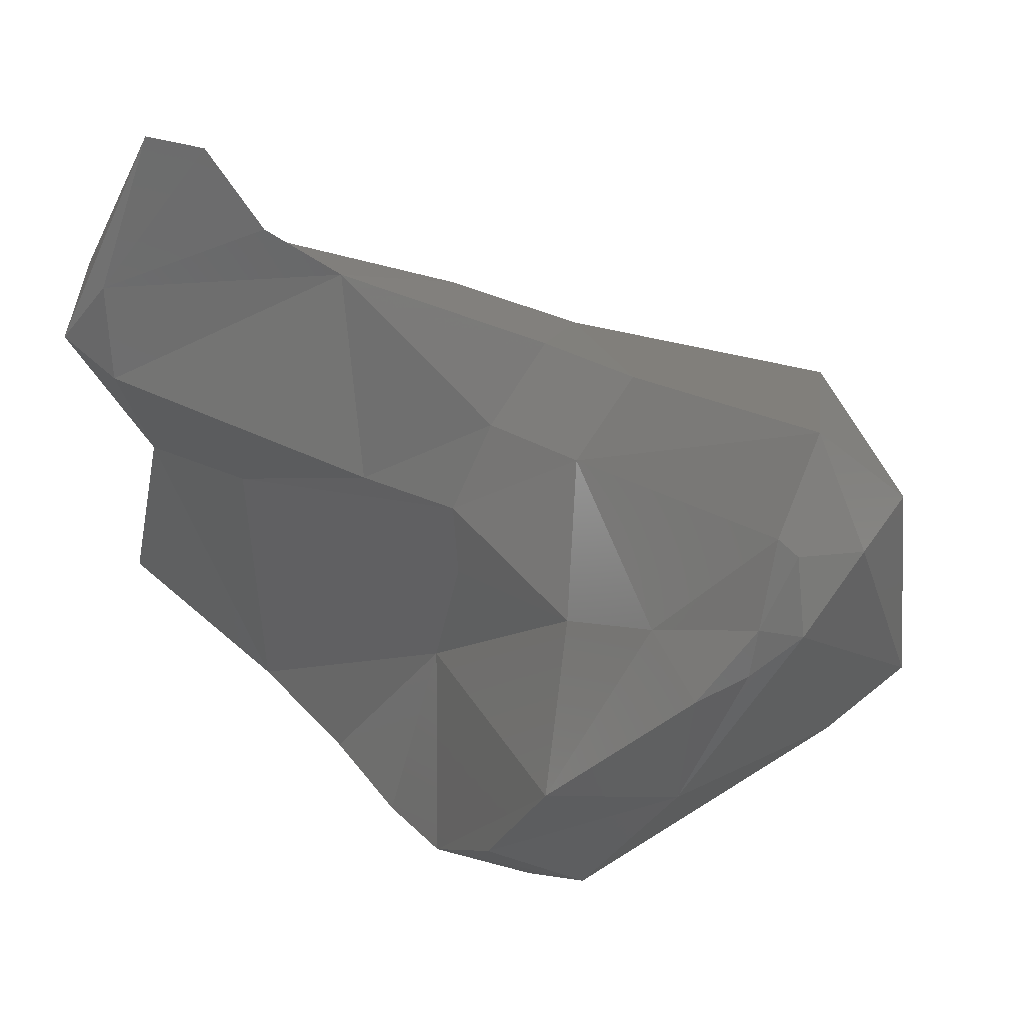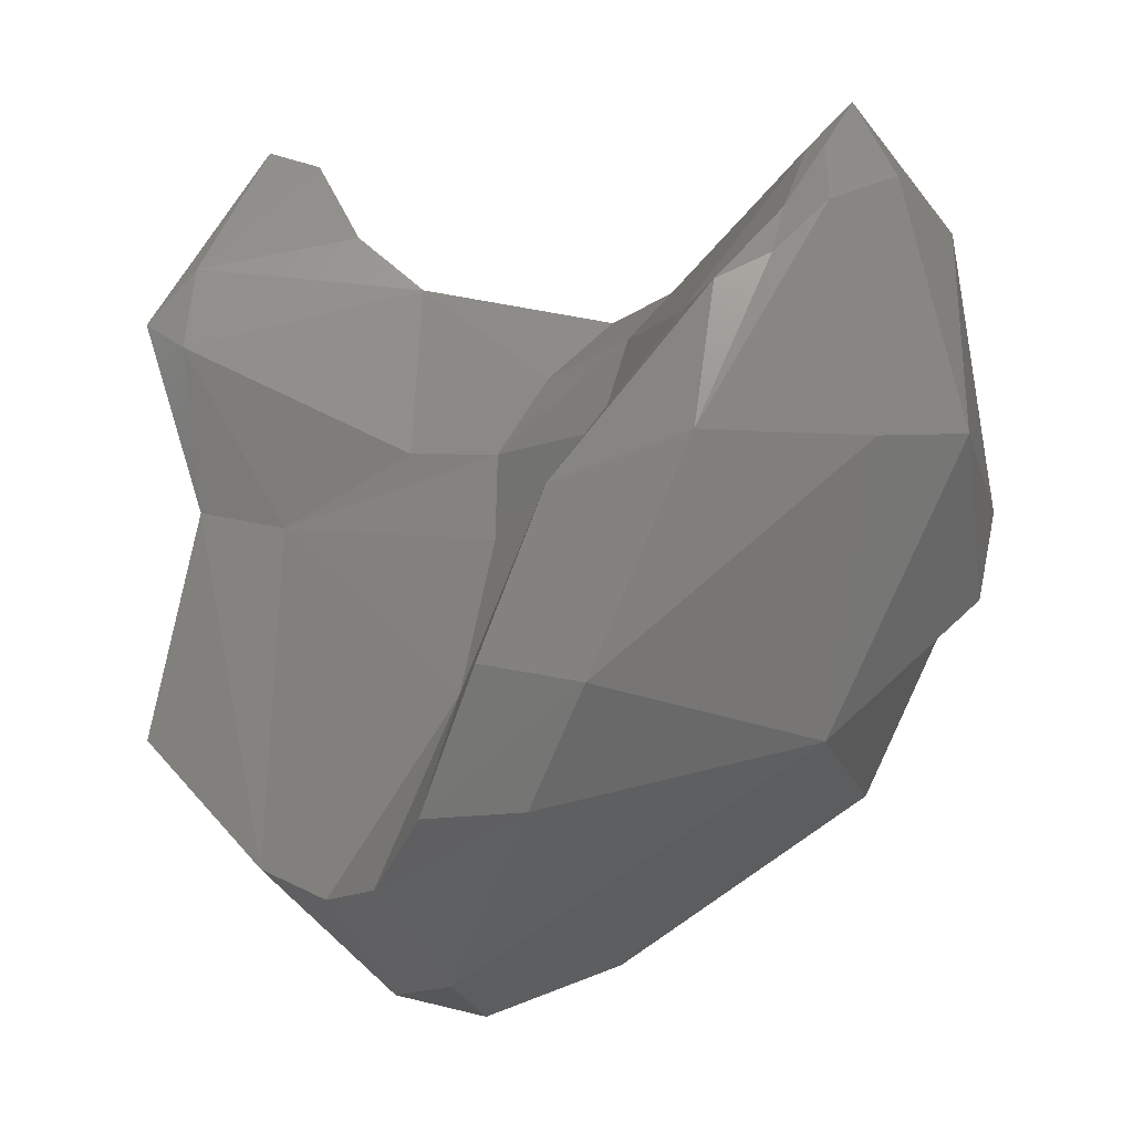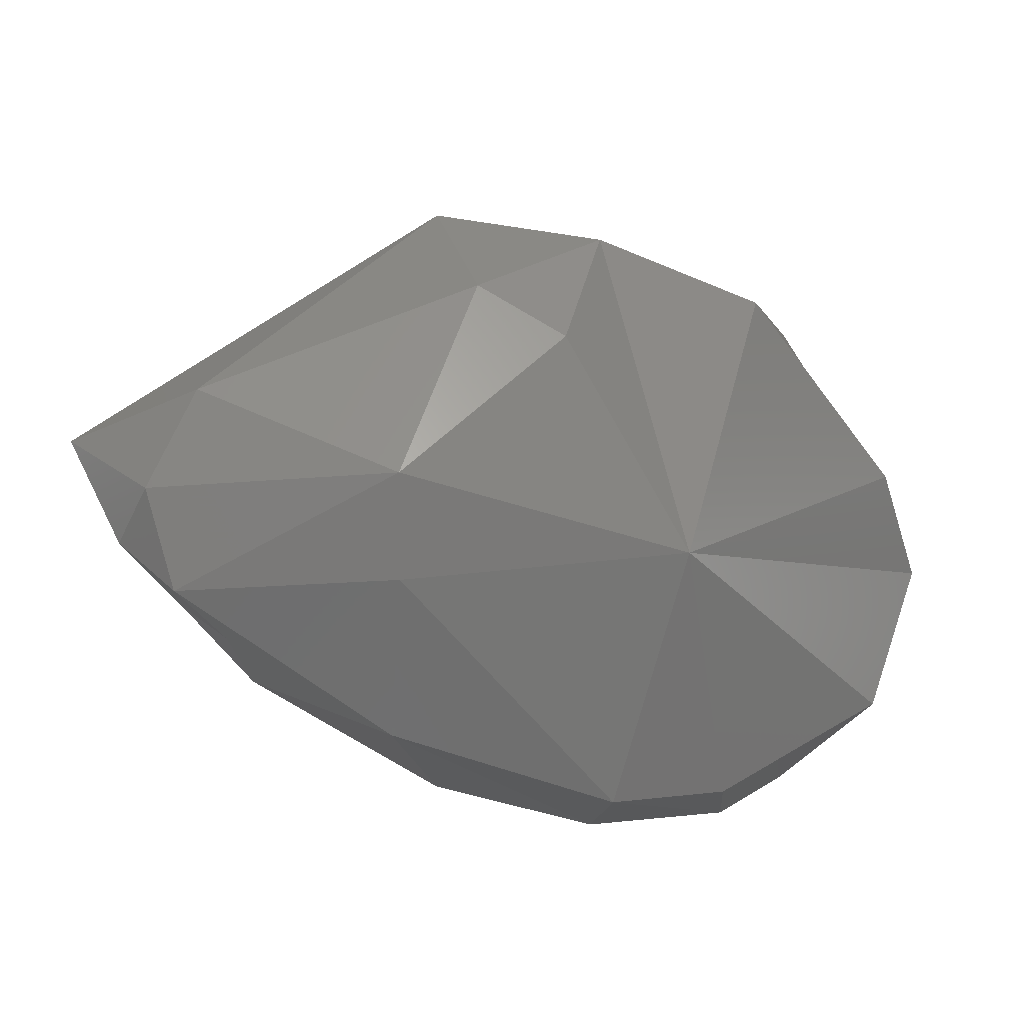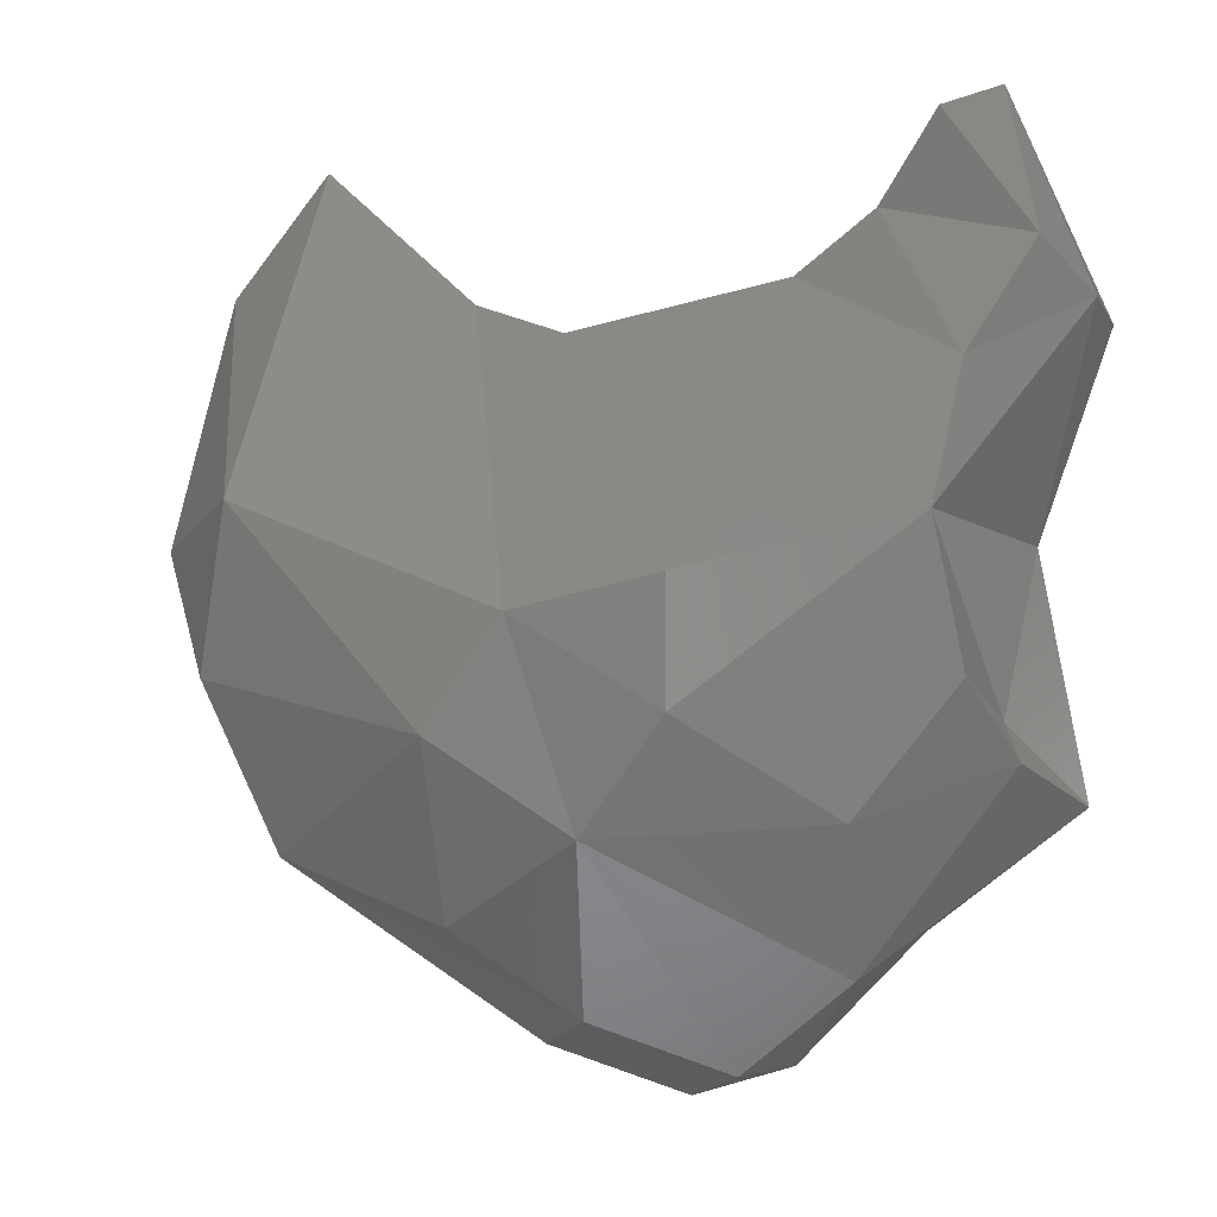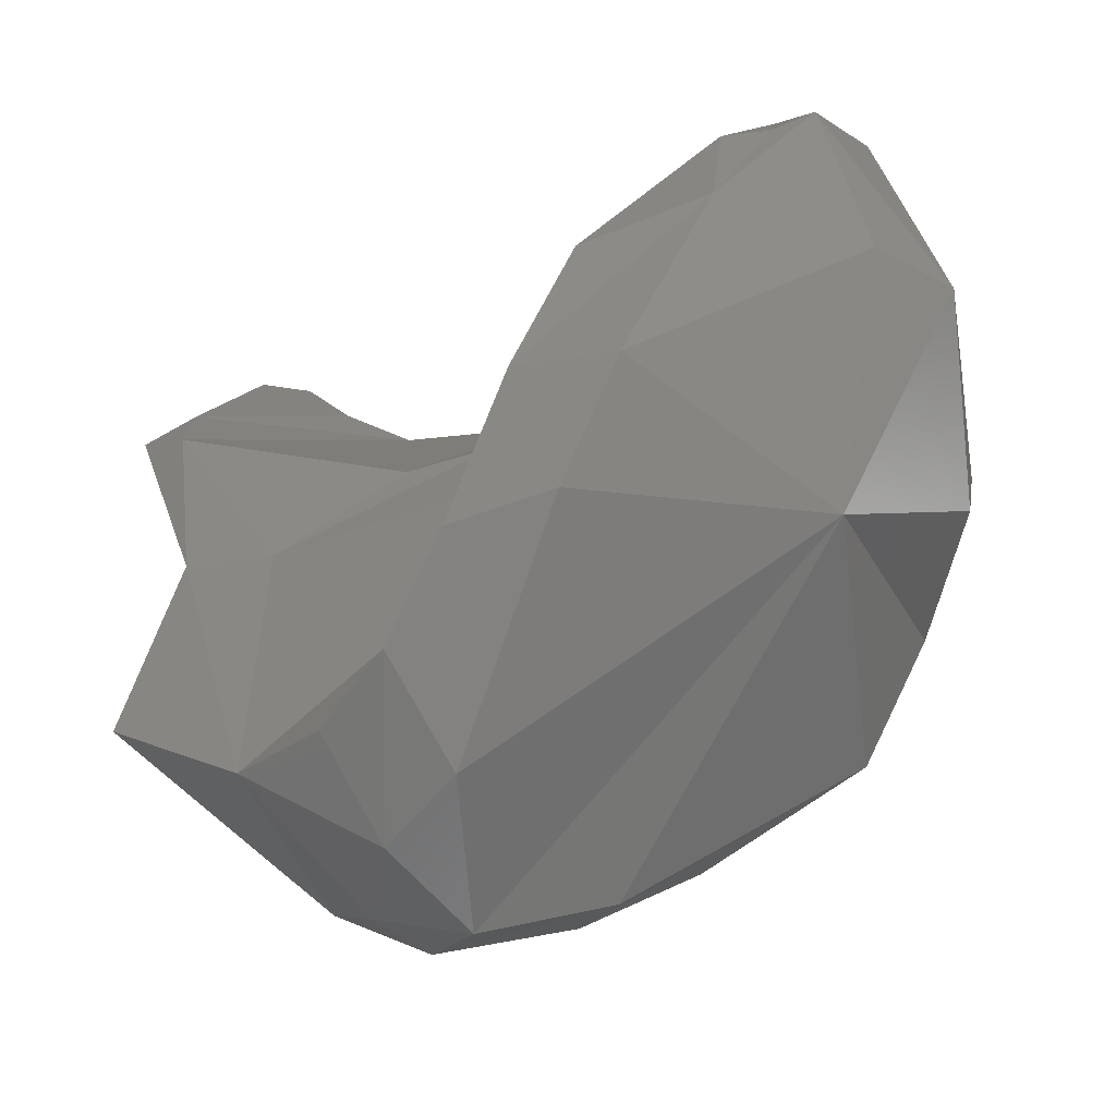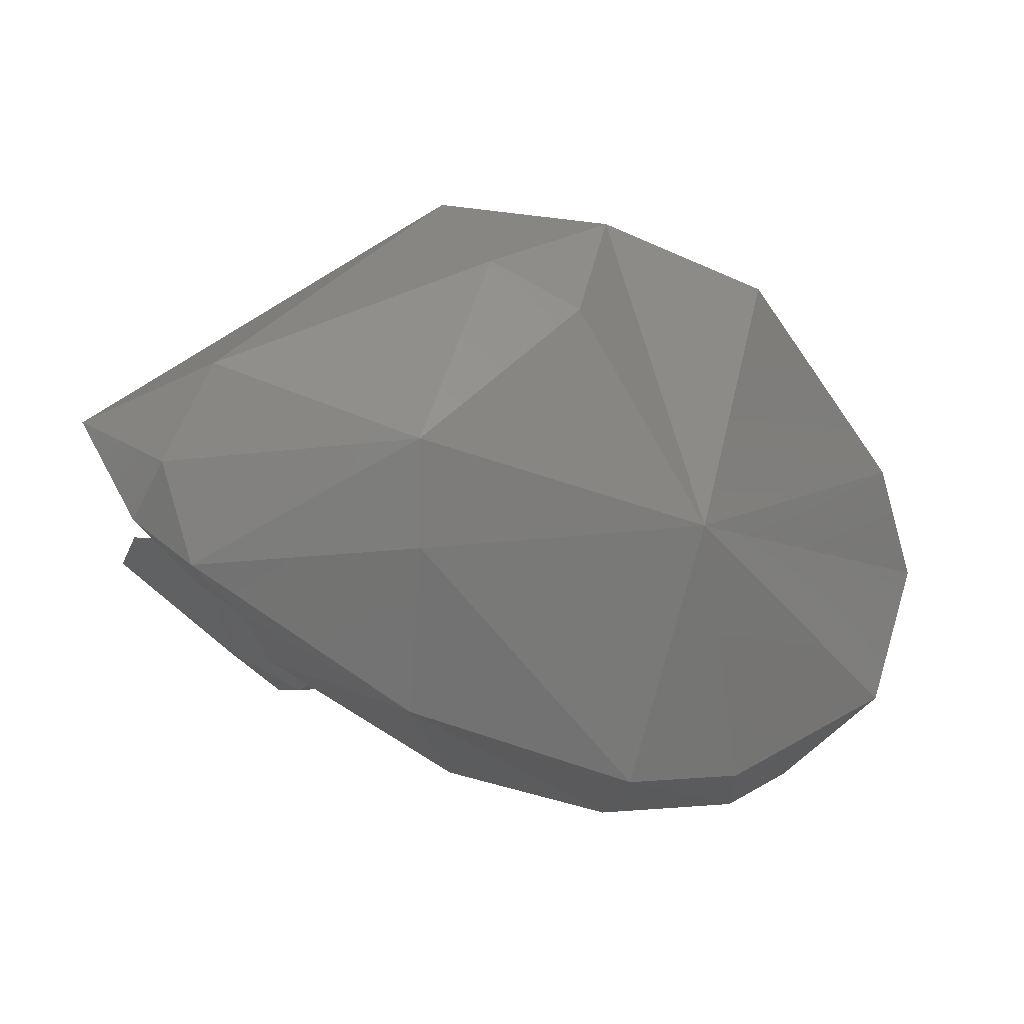
<metadata>
{"format":"stl","ext":"stl","renderer":"f3d","projection":"perspective","resolution":1024,"background":"white","views":[{"elev":68.6,"azim":53.9,"up":"+Z"},{"elev":5.5,"azim":62.3,"up":"+Z"},{"elev":19.1,"azim":84.0,"up":"+Y"},{"elev":-7.3,"azim":-122.0,"up":"+Z"},{"elev":-35.1,"azim":56.8,"up":"+Z"},{"elev":15.2,"azim":81.5,"up":"+Y"}]}
</metadata>
<code>
# stl→obj: 68 verts, 132 faces
v 0.00499 -0.007899 -0.004332
v 0.004551 -0.009215 -0.007804
v 0.006942 -0.005752 -0.003262
v 0.006033 -0.004796 -0.000427
v 0.002158 -0.005212 -0.003514
v 0.004042 -0.004393 -0.001085
v 0.003113 -0.009773 -0.01105
v -0.000578 -0.007111 -0.009213
v 0.006404 -0.007793 -0.008042
v 0.007614 -0.002037 -0.003447
v 0.006342 -0.003671 9.3e-05
v 0.006544 -0.002501 0.001122
v 0.005858 -0.003116 0.000983
v -0.000299 -0.003177 -0.001685
v -0.001827 -0.005571 -0.004185
v -0.001032 -0.006029 -0.005978
v 0.004787 -0.001913 0.002186
v 0.005024 -0.008322 -0.01071
v 0.001146 -0.00988 -0.01284
v -0.006068 -0.008869 -0.005982
v -0.003959 -0.01036 -0.01329
v -0.001239 -0.00994 -0.0135
v 0.006156 -0.002218 -0.009622
v 0.007499 0.000208 -0.003468
v 0.005355 -0.001842 0.00225
v 0.00592 -0.000466 0.001626
v -0.000779 -0.001288 -0.000454
v 0.003712 -0.000111 0.003238
v -0.002451 -0.004004 -0.002572
v -0.003713 -0.006798 -0.004233
v 0.001071 -0.00811 -0.01506
v -0.001184 -0.008367 -0.01573
v -0.007919 -0.01019 -0.005715
v -0.00824 -0.01045 -0.001912
v -0.003415 -0.007365 -0.01603
v -0.006551 -0.006564 -0.01434
v -0.007614 -0.01167 -0.01086
v 0.005113 0.002271 -0.007105
v 0.001903 0.003545 -0.008247
v -0.000797 -0.003036 -0.01559
v 0.001456 0.001924 -0.01183
v -0.00179 -0.005907 -0.01665
v 0.005204 0.001387 0.000508
v 0.00431 0.0032 -0.005352
v -0.005242 0.000603 -0.007437
v -0.002935 -0.002121 -0.001354
v 0.000322 0.003815 -0.004819
v -0.006766 -0.005057 -0.000604
v -0.00955 -0.01087 -0.001413
v -0.01072 -0.009418 -0.001235
v -0.01022 -0.005679 -0.00562
v -0.008295 -0.008931 -0.009303
v -0.009415 -0.009672 -0.000114
v -0.003753 -0.005716 -0.01623
v -0.008908 -0.008834 -0.01017
v -0.008272 -0.005152 -0.01141
v -0.005538 -0.000838 -0.01171
v -0.003832 0.001584 -0.009732
v -0.002896 -0.002622 -0.01512
v -0.002234 0.000131 -0.01331
v -0.007745 -0.001415 -0.00682
v -0.007489 -0.001578 -0.009417
v -0.008141 -0.006093 0.000629
v -0.01056 -0.006233 -0.002709
v -0.01053 -0.007362 0.002683
v -0.01109 -0.007688 -0.00031
v -0.009761 -0.006815 -0.008669
v -0.009718 -0.006413 0.002336
f 1 2 3
f 1 3 4
f 5 1 6
f 6 1 4
f 2 1 7
f 1 8 7
f 8 1 5
f 9 2 7
f 3 2 9
f 3 9 10
f 3 11 4
f 3 12 11
f 12 3 10
f 6 4 13
f 11 13 4
f 5 6 14
f 15 5 14
f 5 15 16
f 5 16 8
f 14 6 17
f 6 13 17
f 9 7 18
f 19 18 7
f 19 7 8
f 20 8 16
f 21 8 20
f 22 19 8
f 21 22 8
f 9 18 23
f 10 9 23
f 12 10 24
f 23 24 10
f 12 13 11
f 12 25 13
f 26 25 12
f 24 26 12
f 17 13 25
f 27 14 28
f 14 17 28
f 29 14 27
f 29 15 14
f 30 15 29
f 15 30 20
f 20 16 15
f 17 25 28
f 18 31 23
f 19 31 18
f 31 19 32
f 19 22 32
f 33 20 34
f 30 34 20
f 21 20 33
f 21 35 32
f 35 21 36
f 21 32 22
f 36 21 37
f 21 33 37
f 23 38 24
f 23 39 38
f 40 41 23
f 40 23 42
f 23 31 42
f 41 39 23
f 43 26 24
f 38 44 24
f 44 43 24
f 25 26 28
f 43 28 26
f 45 27 28
f 46 27 45
f 27 46 29
f 43 47 28
f 47 45 28
f 48 29 46
f 48 30 29
f 34 30 48
f 32 42 31
f 35 42 32
f 49 50 33
f 33 51 52
f 50 51 33
f 37 33 52
f 49 33 34
f 48 53 34
f 49 34 53
f 35 36 54
f 42 35 54
f 55 56 36
f 36 56 57
f 36 57 54
f 37 55 36
f 55 37 52
f 38 39 44
f 39 47 44
f 58 47 39
f 58 39 41
f 40 59 41
f 59 40 54
f 40 42 54
f 60 41 59
f 41 60 58
f 43 44 47
f 61 45 62
f 58 57 45
f 62 45 57
f 47 58 45
f 61 46 45
f 48 46 61
f 63 48 64
f 61 64 48
f 48 63 53
f 65 50 49
f 65 49 53
f 64 51 50
f 64 50 66
f 66 50 65
f 51 62 67
f 52 51 67
f 51 64 61
f 62 51 61
f 52 67 55
f 63 68 53
f 65 53 68
f 59 54 57
f 56 55 67
f 62 57 56
f 67 62 56
f 60 59 57
f 57 58 60
f 63 66 68
f 66 63 64
f 68 66 65

</code>
